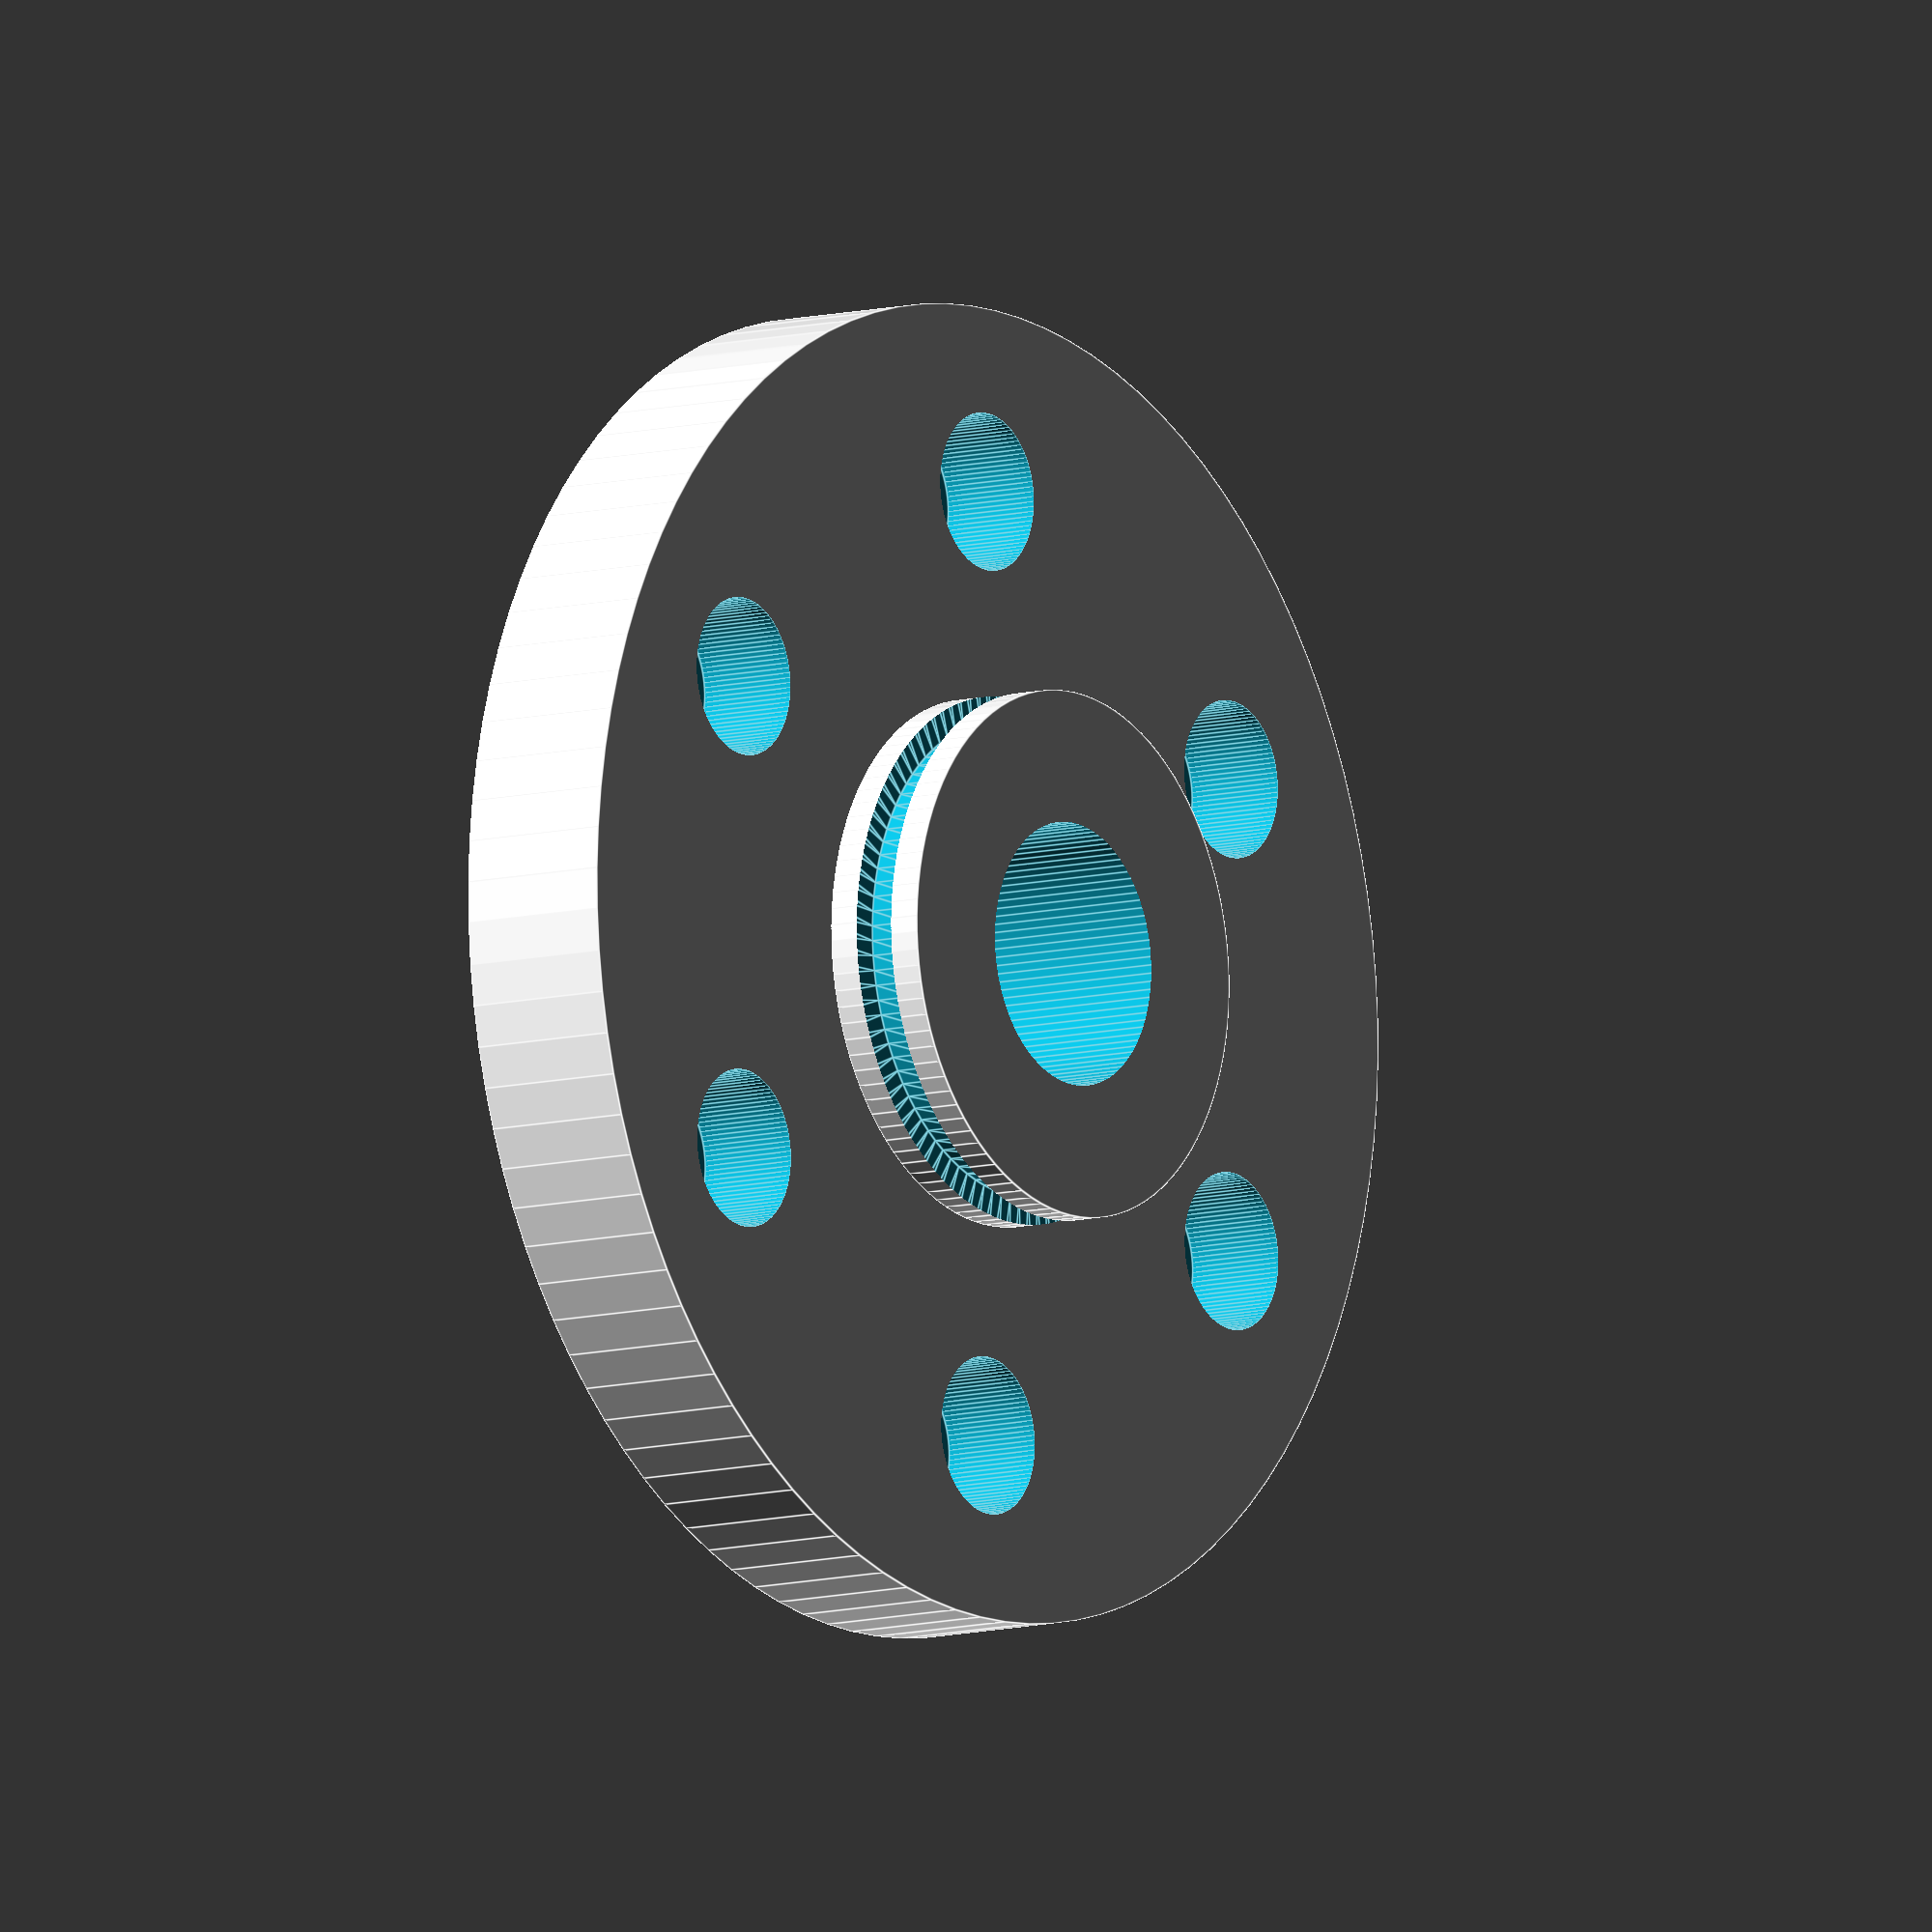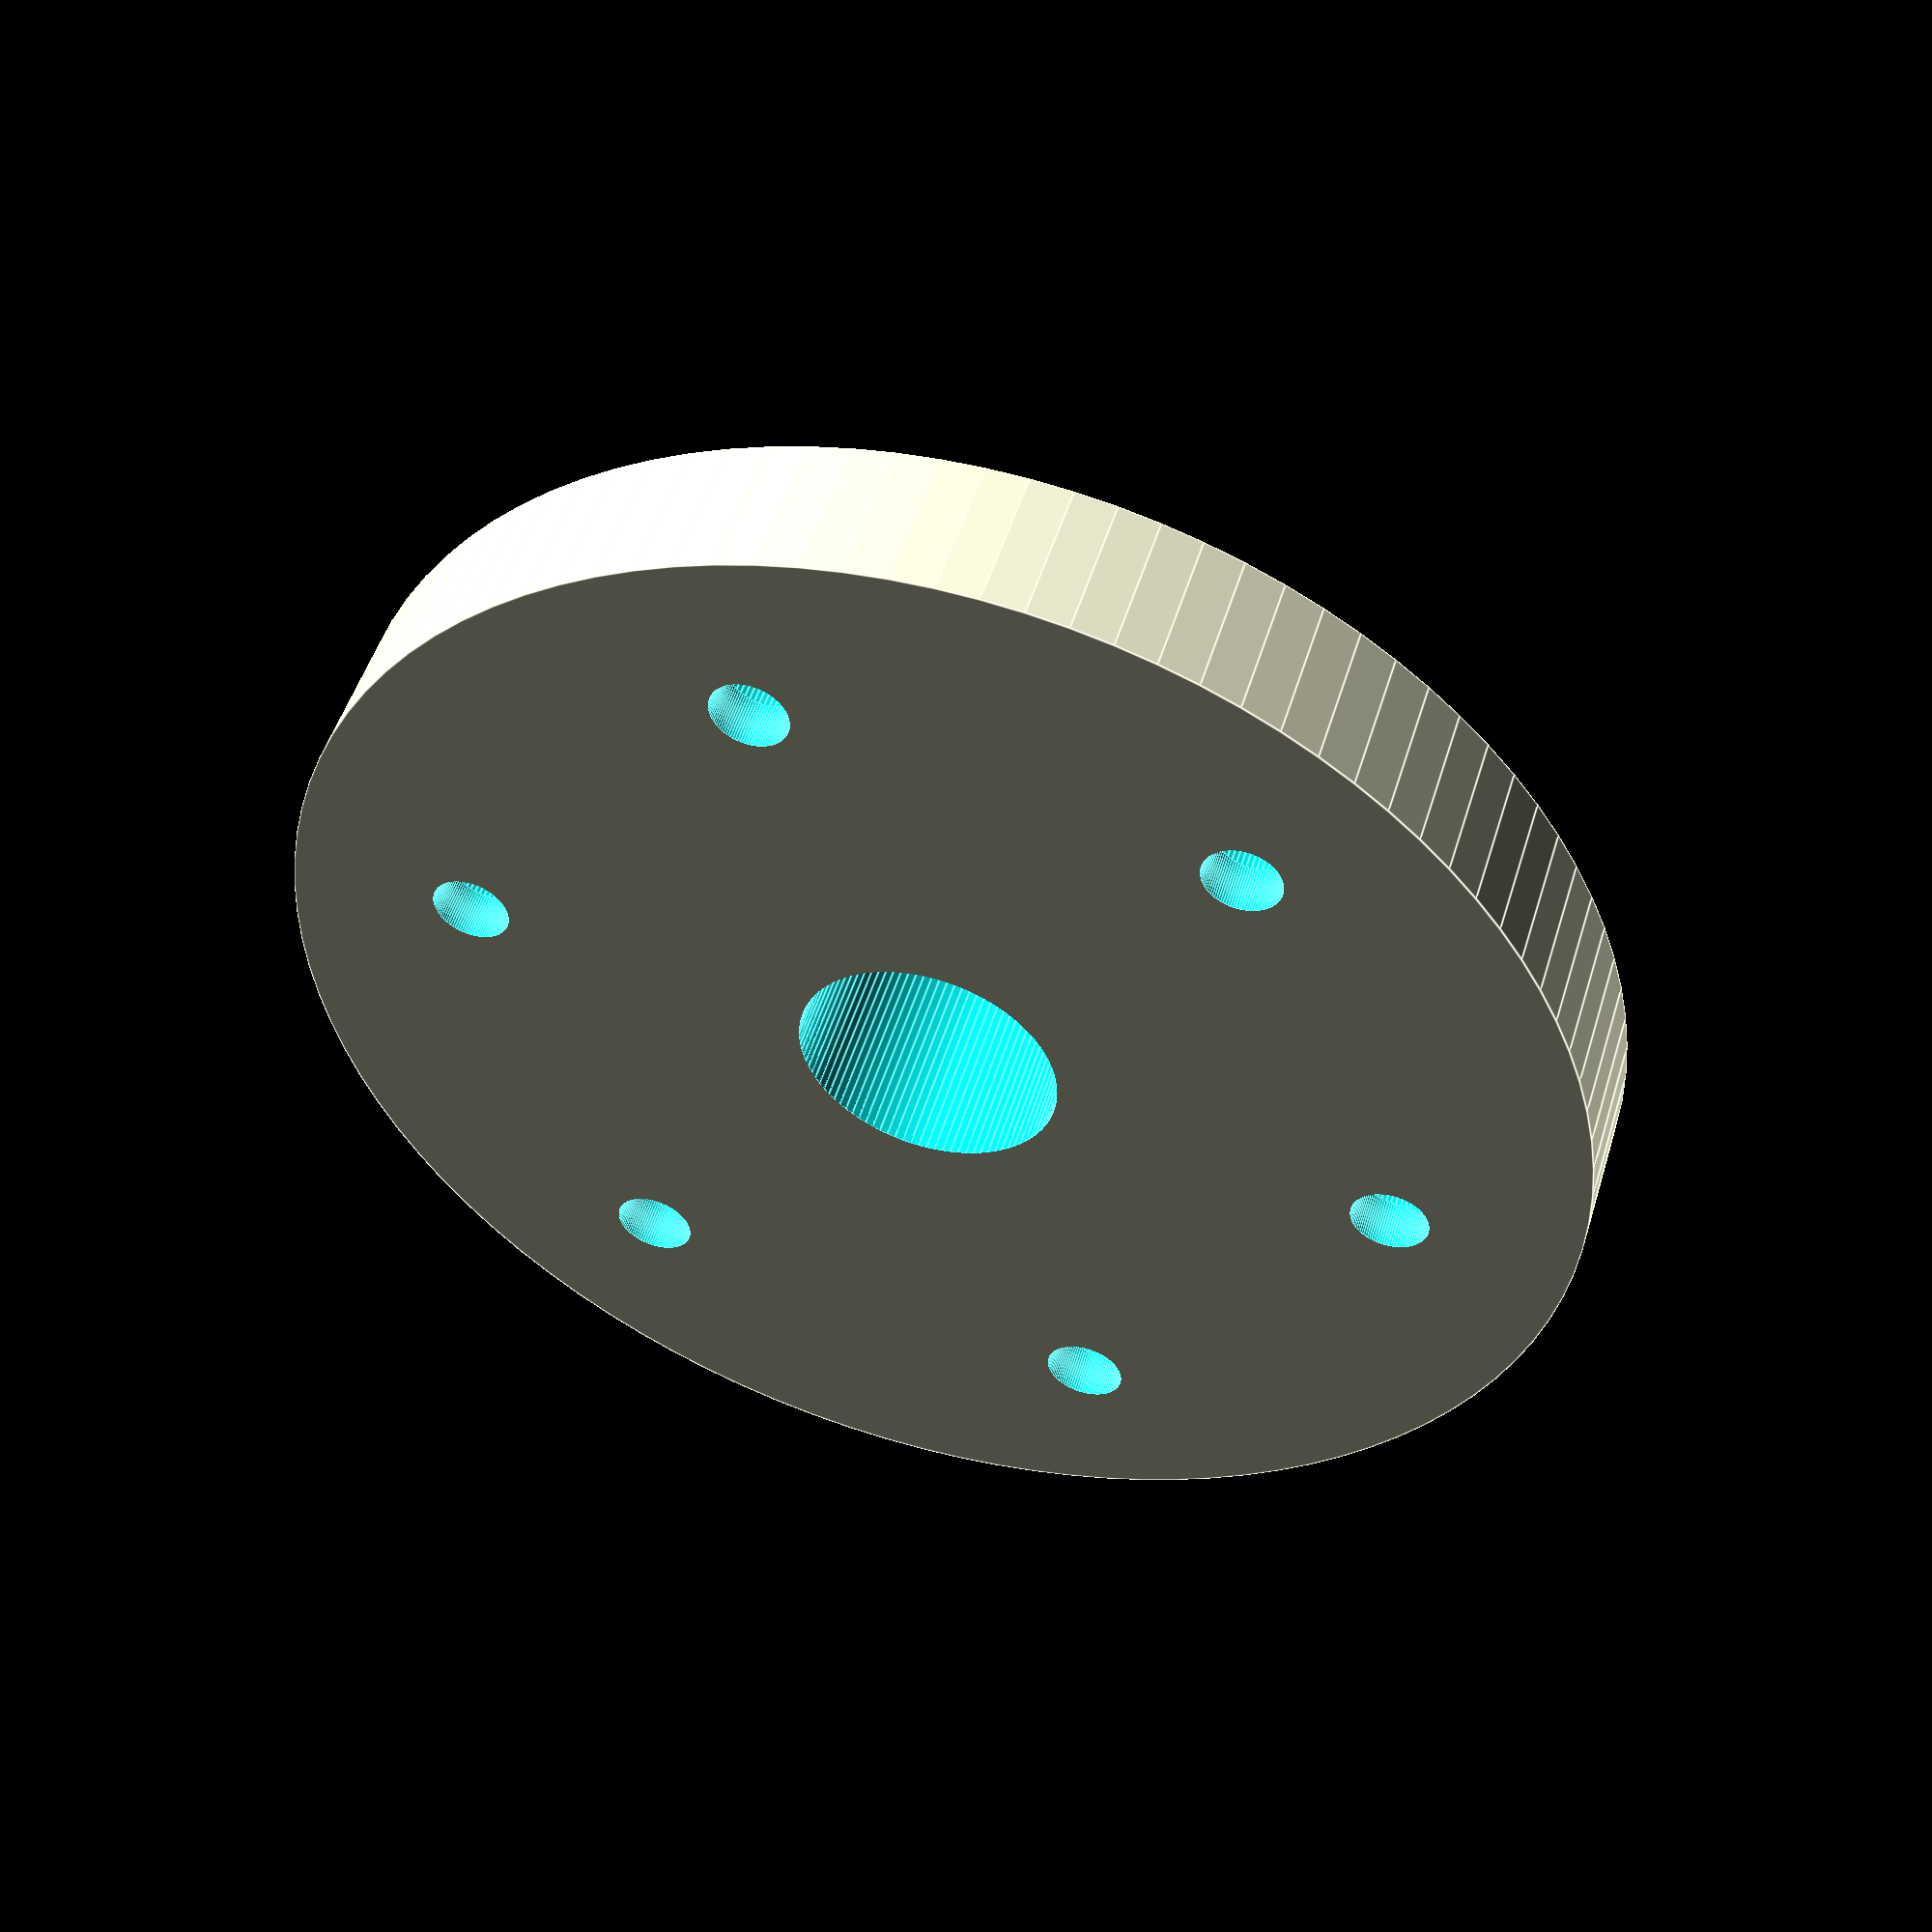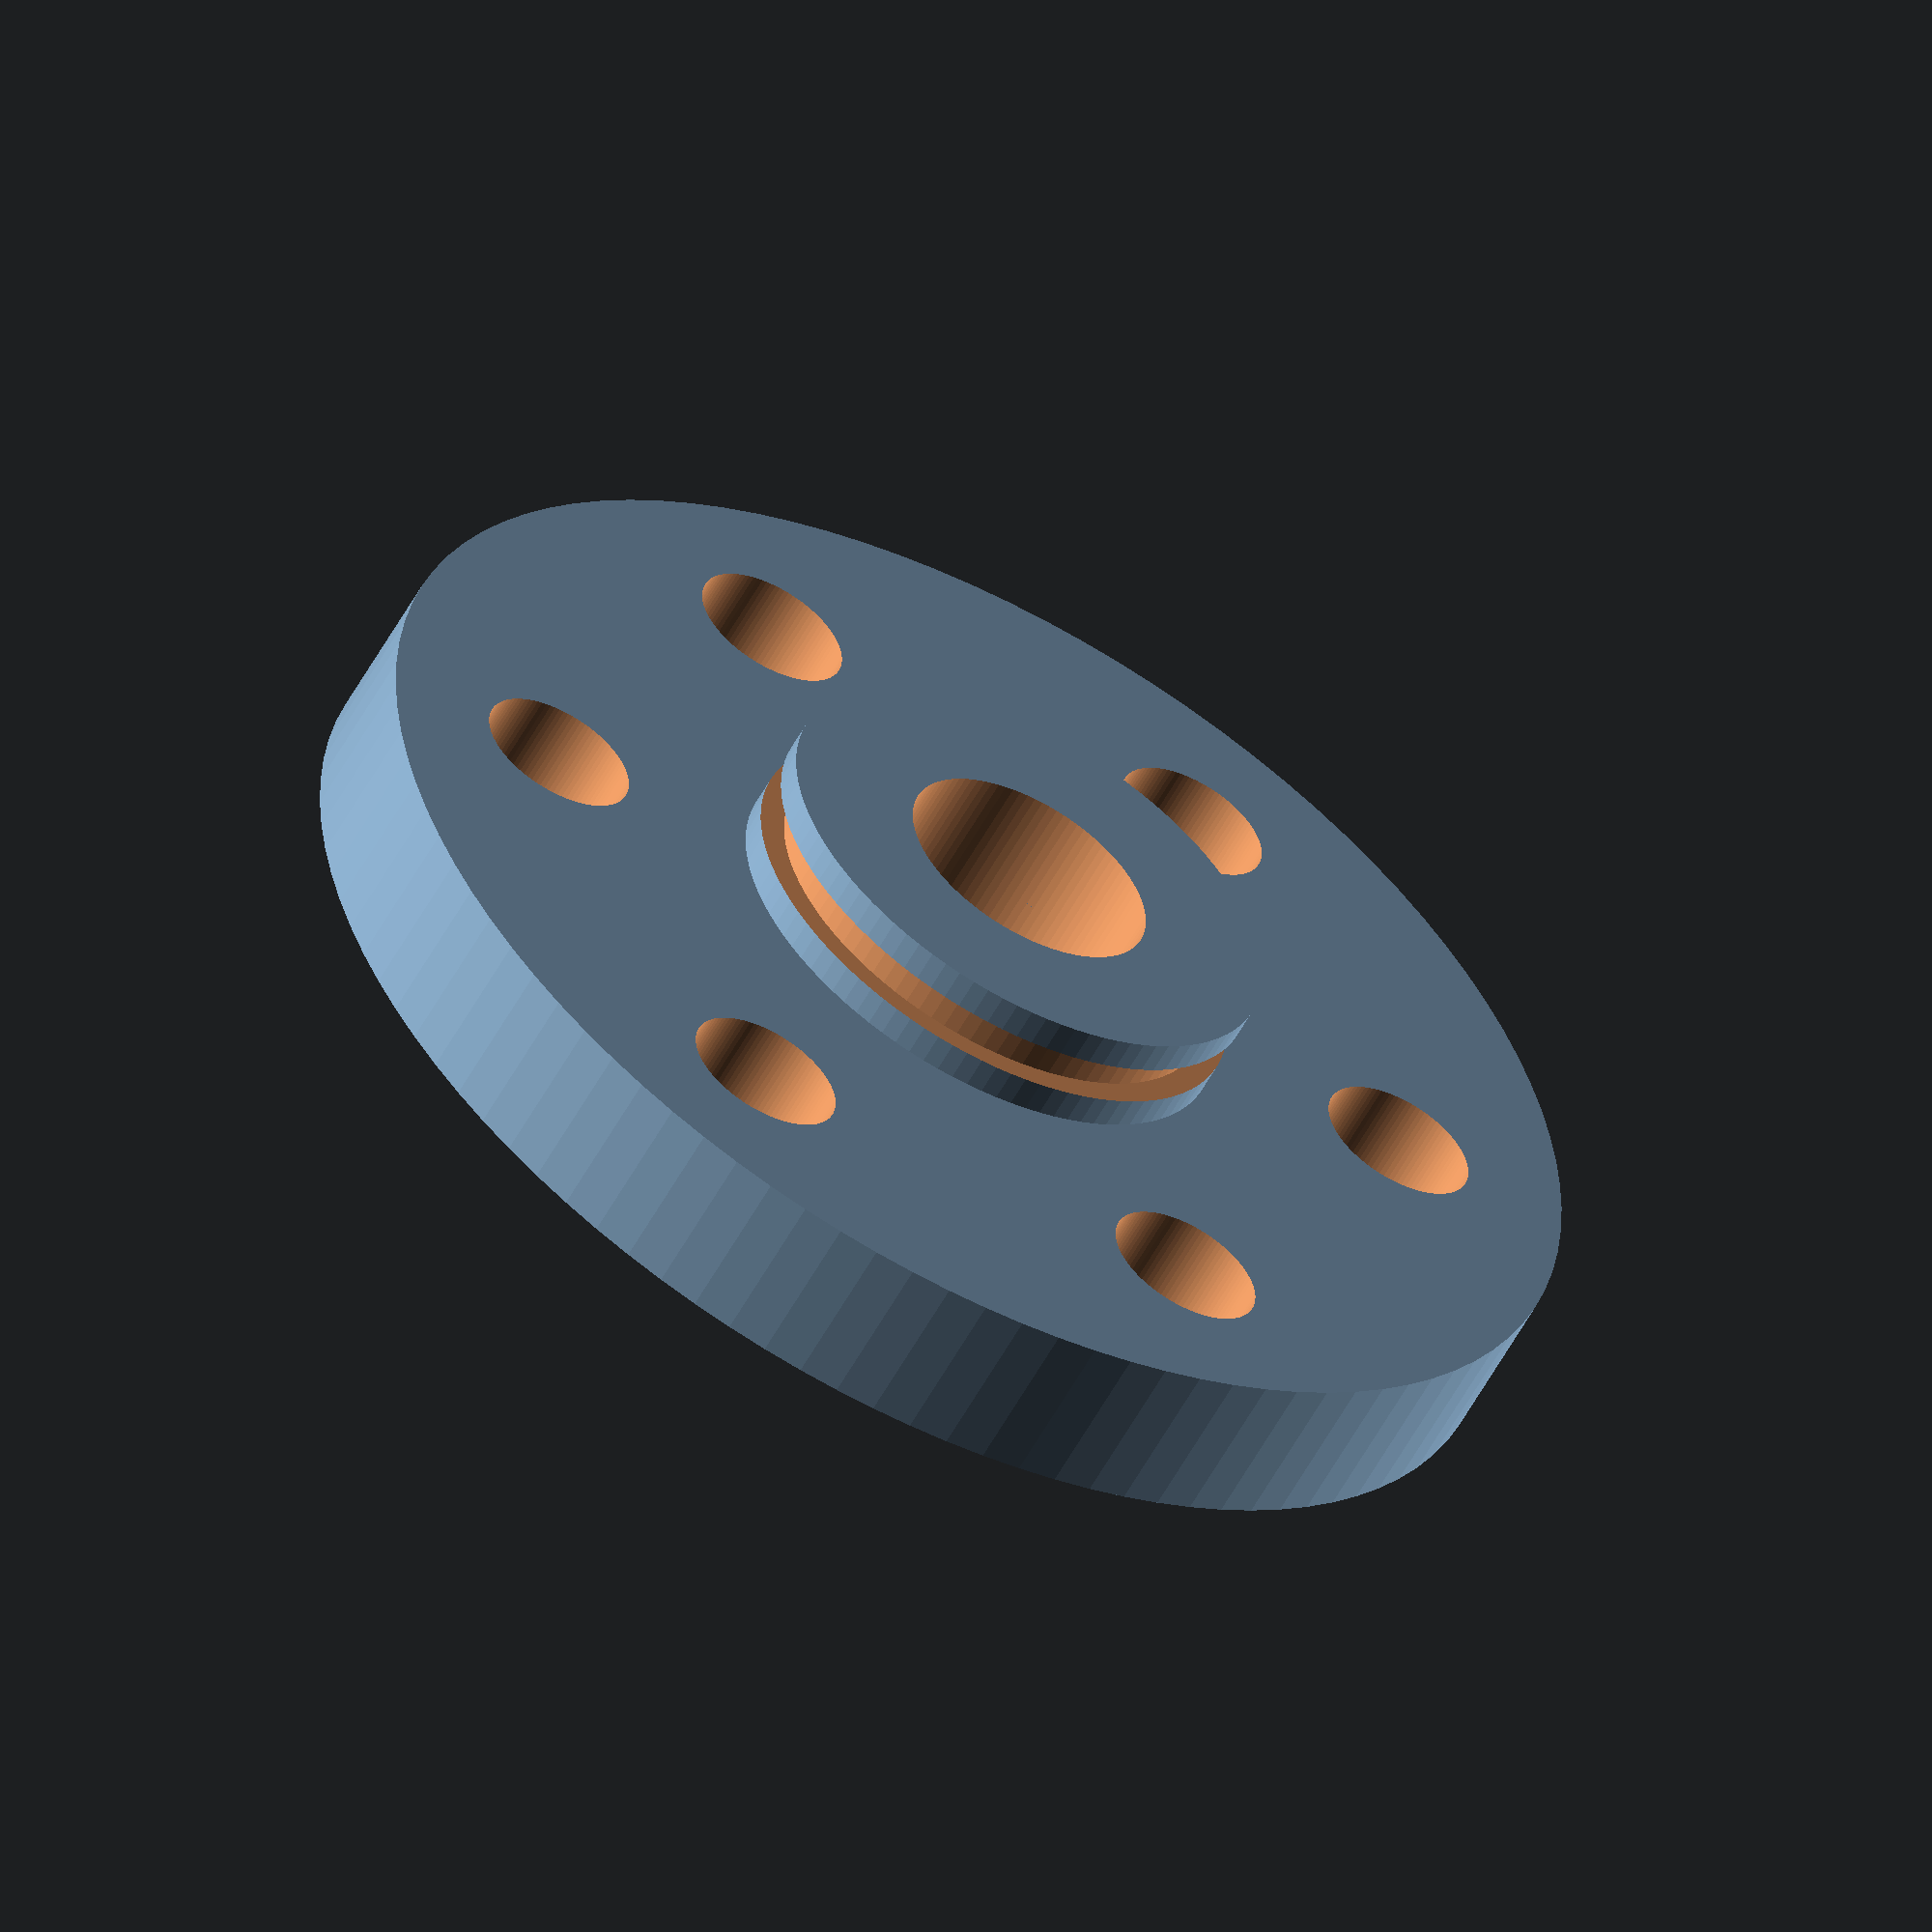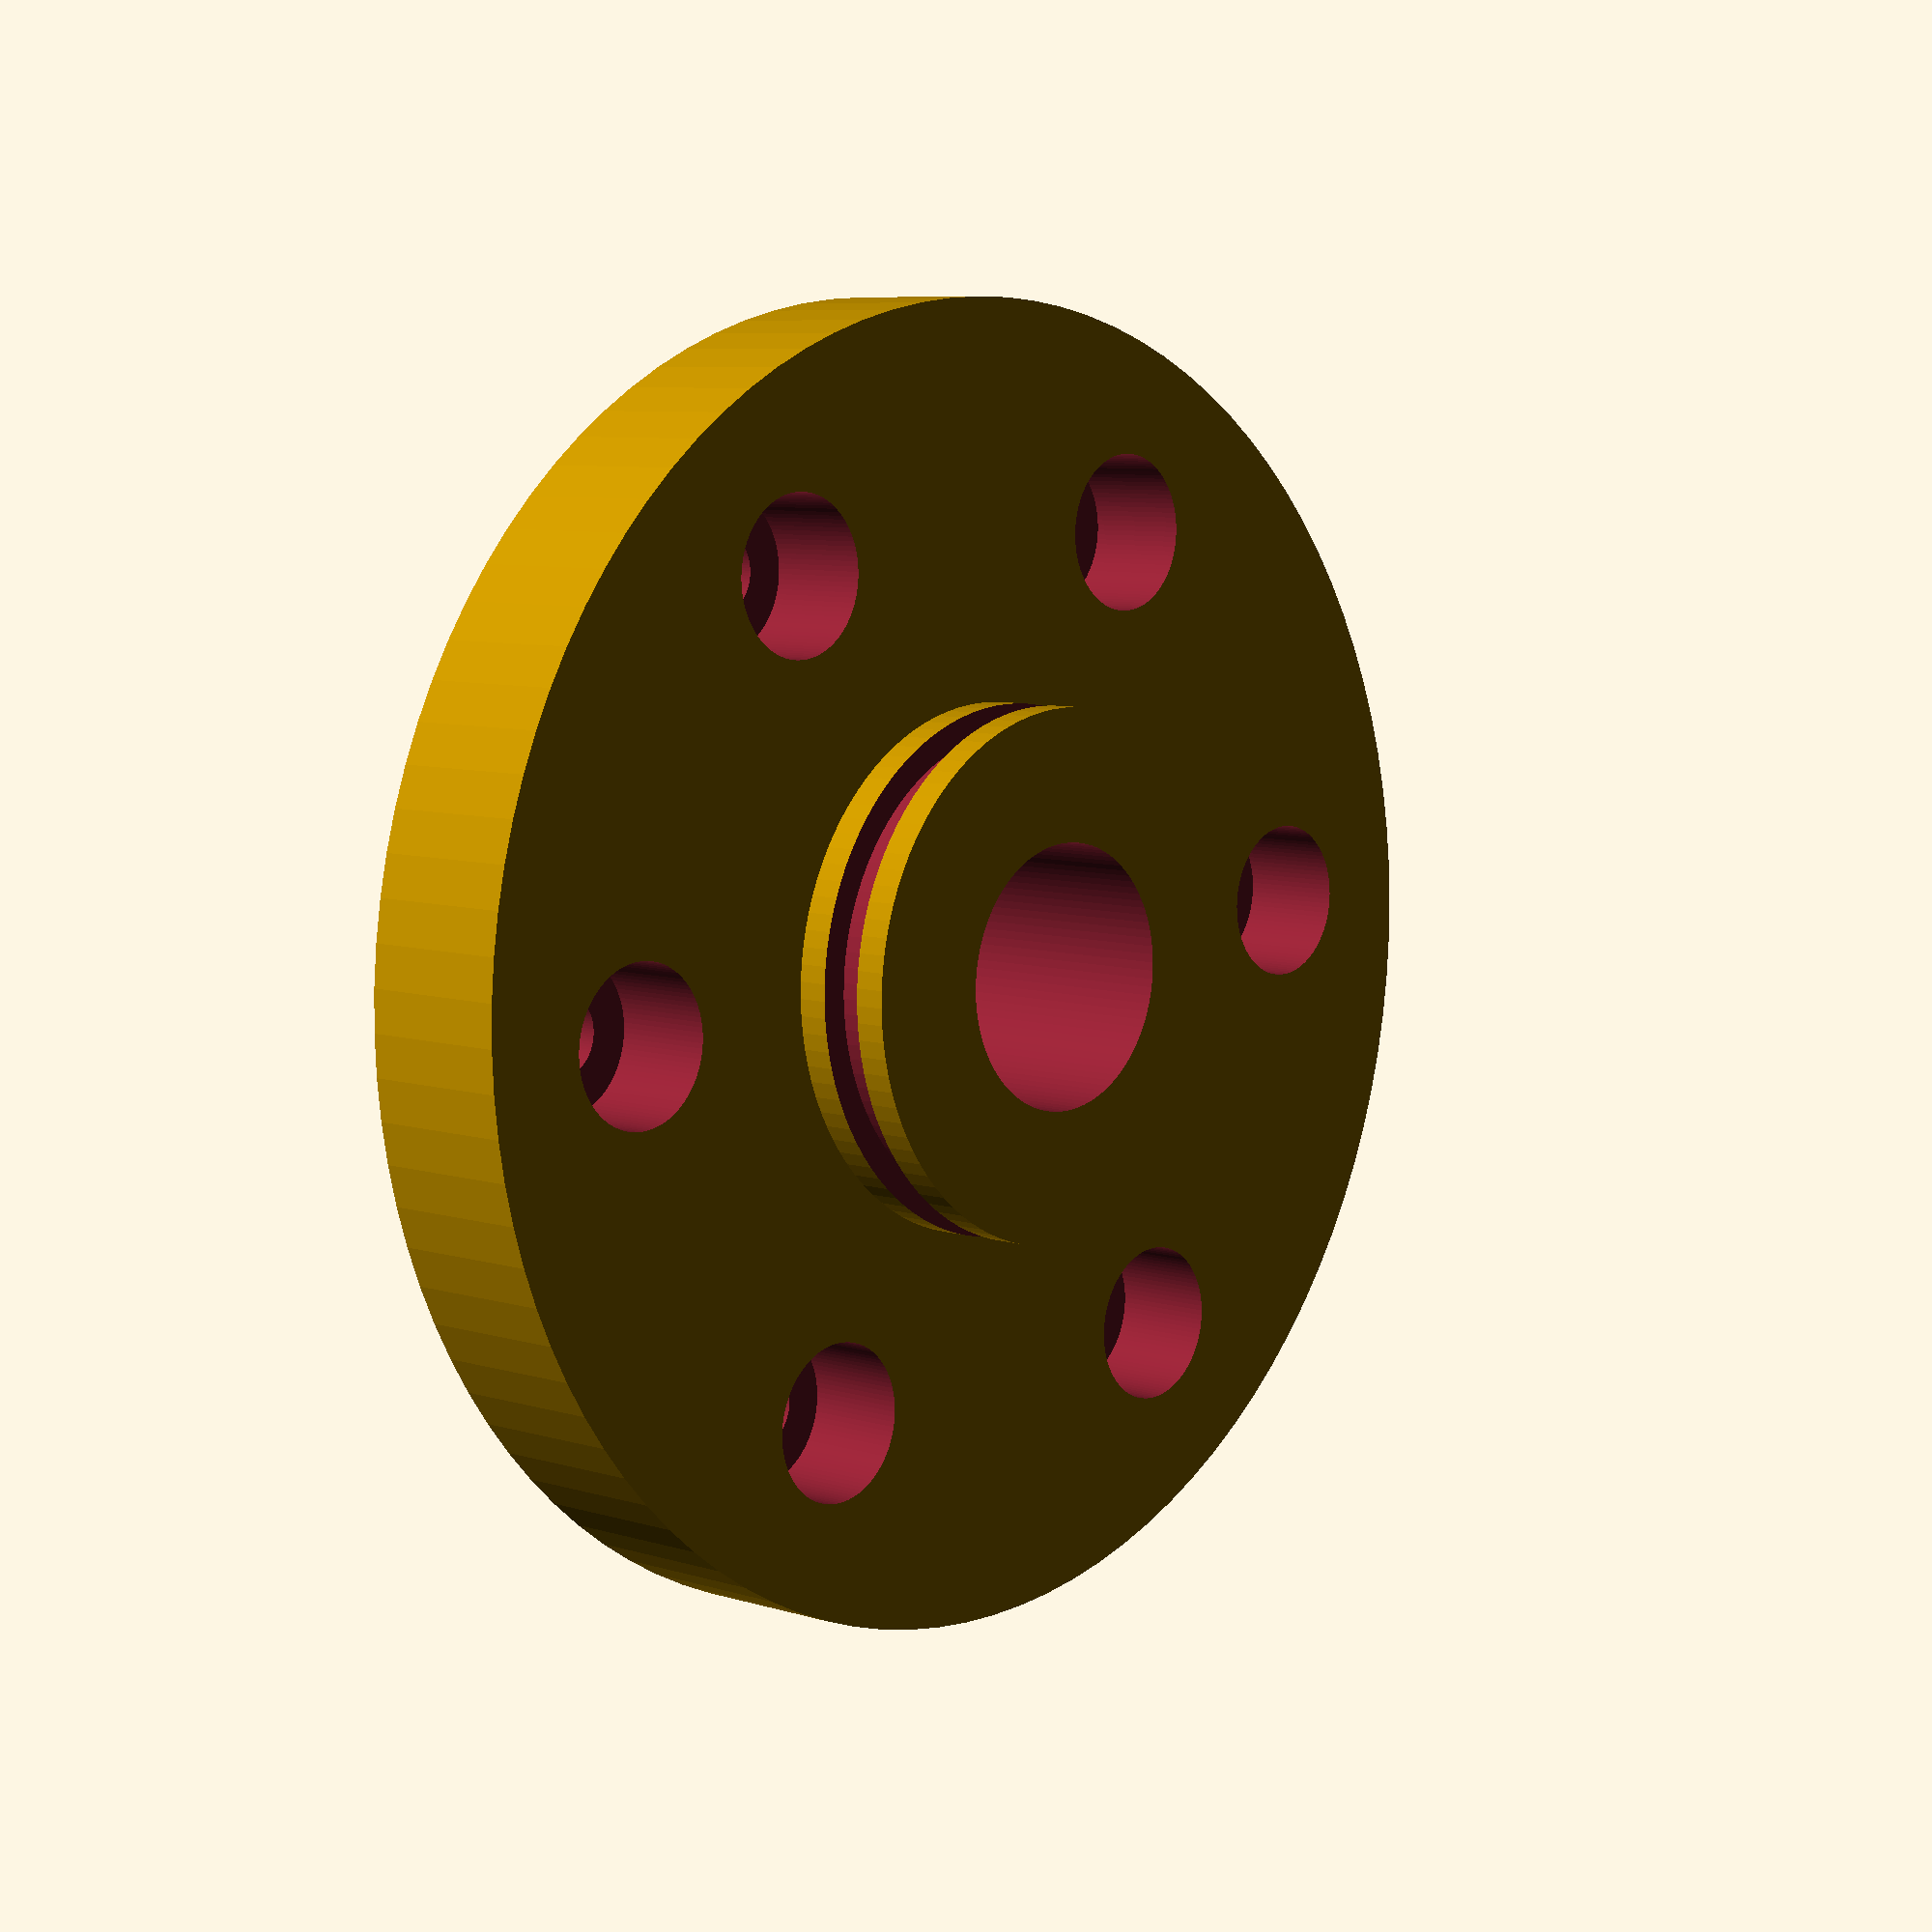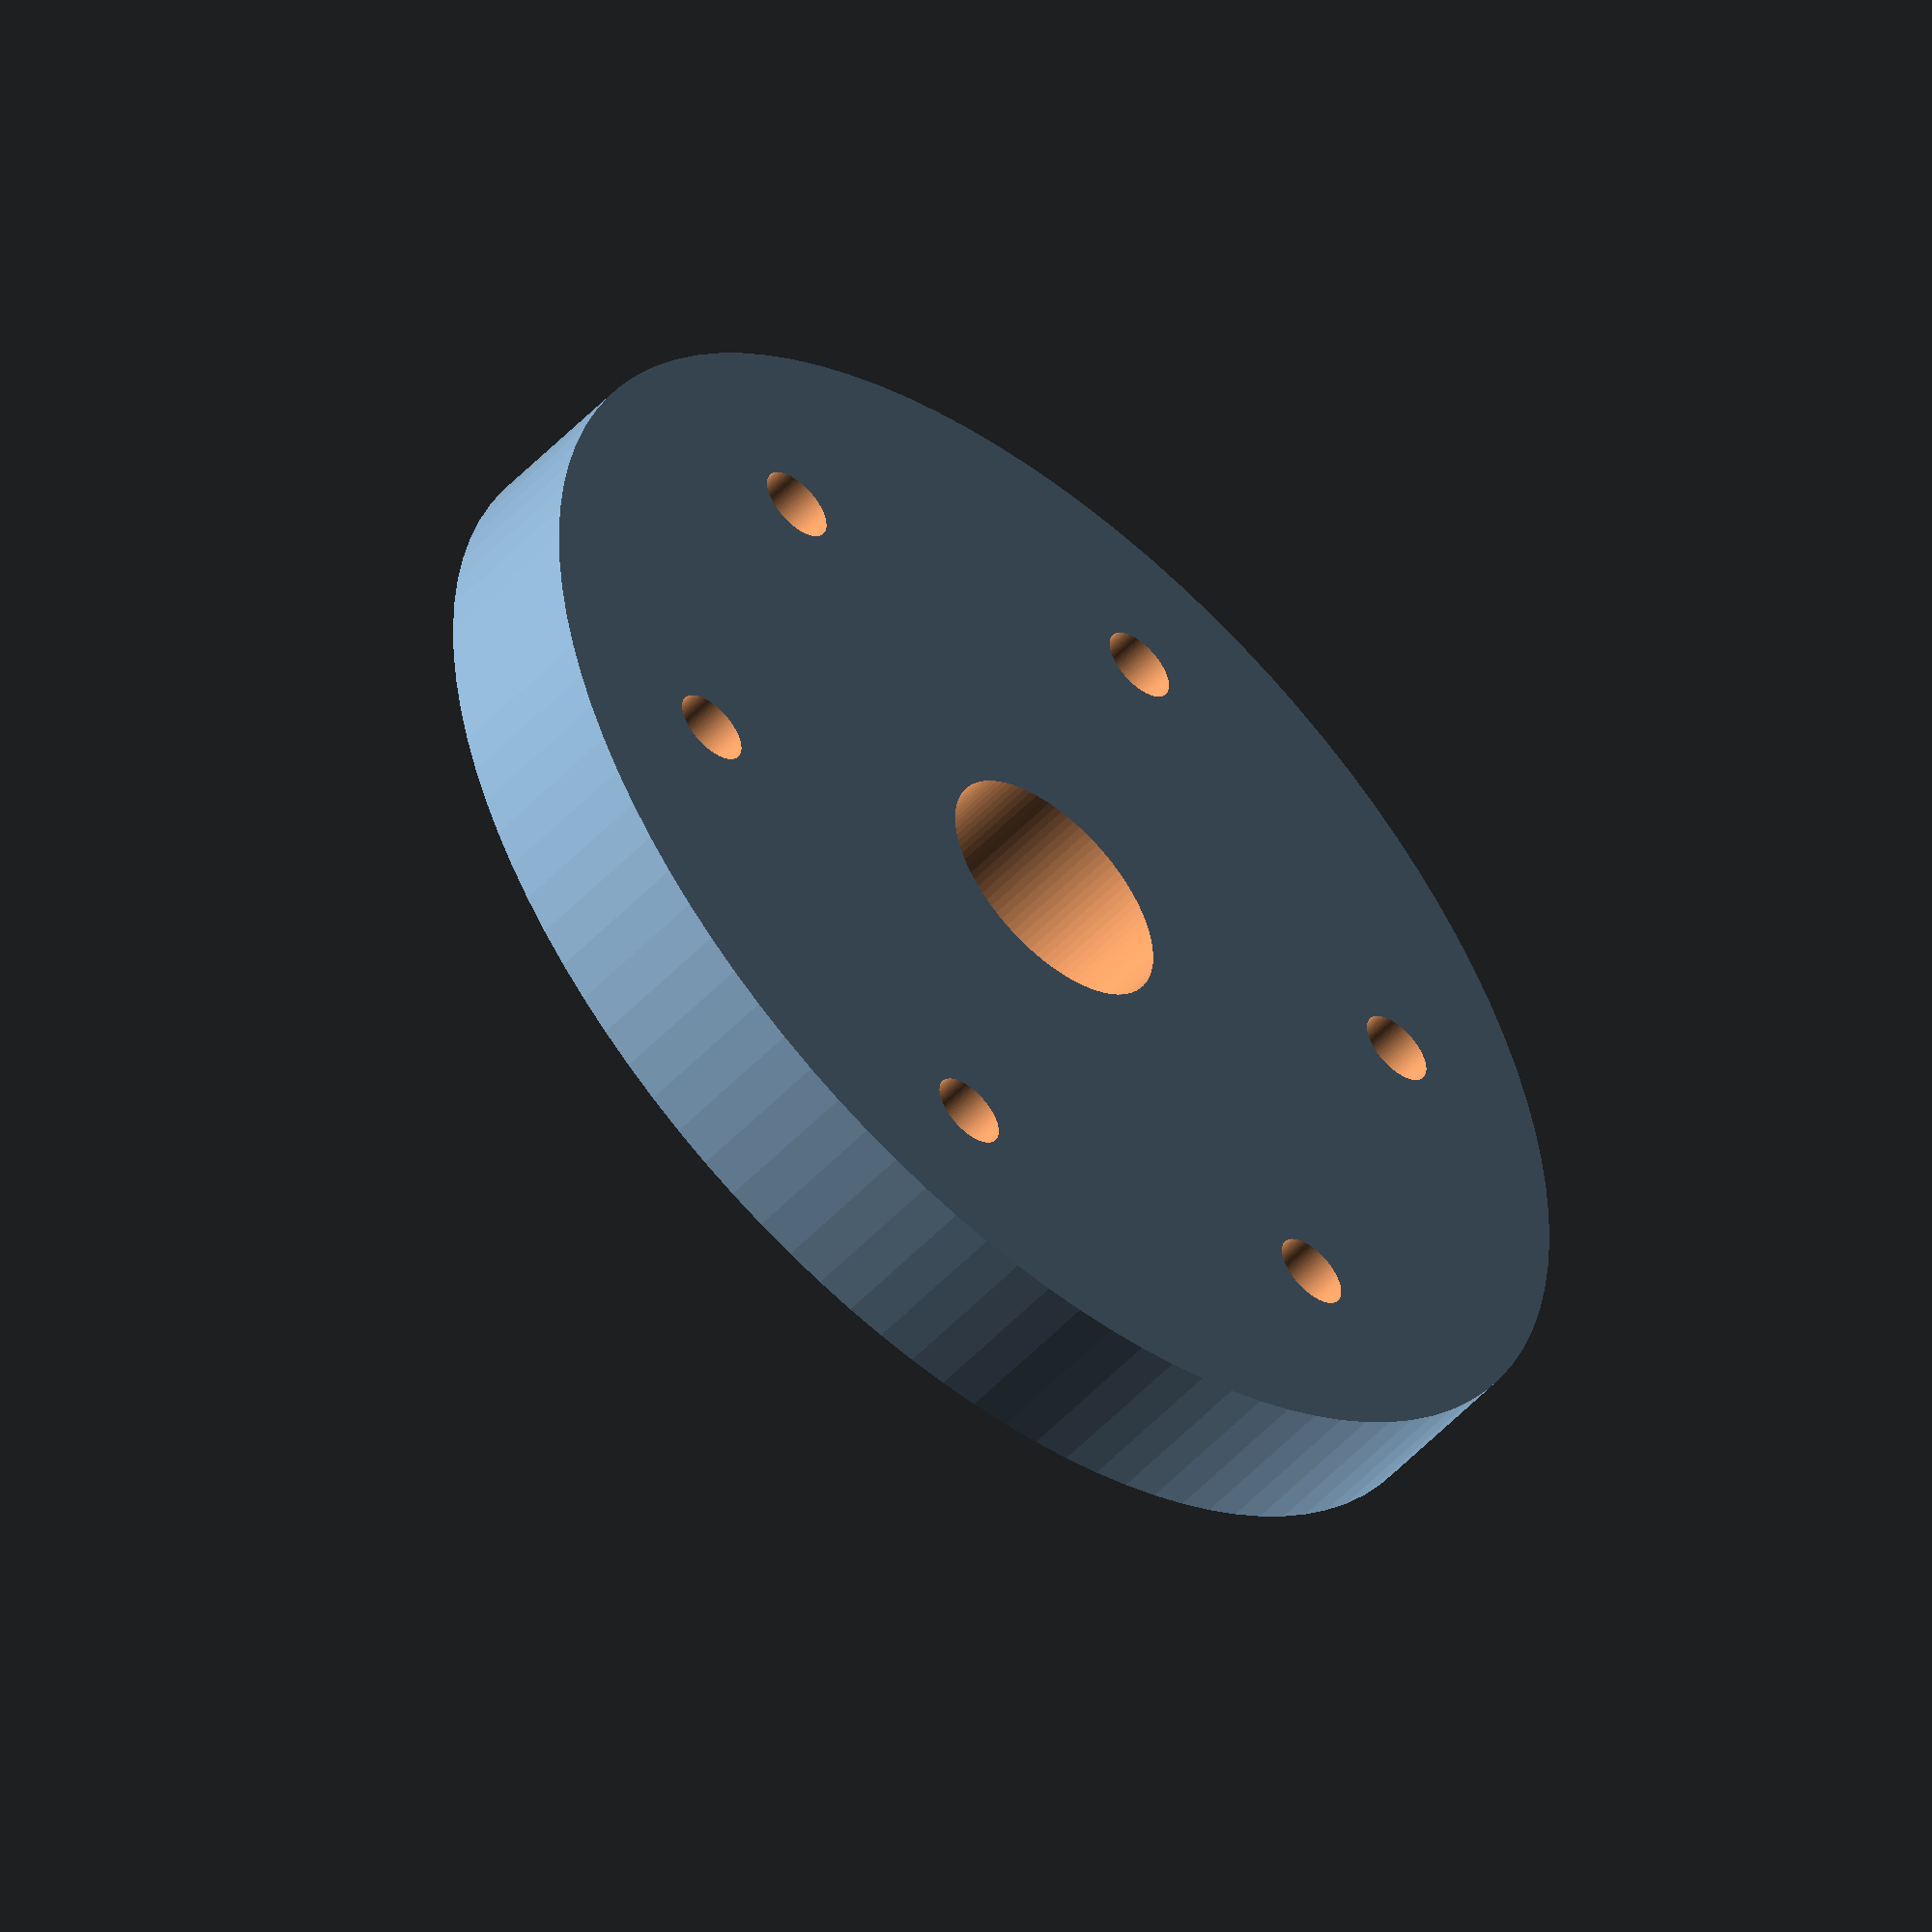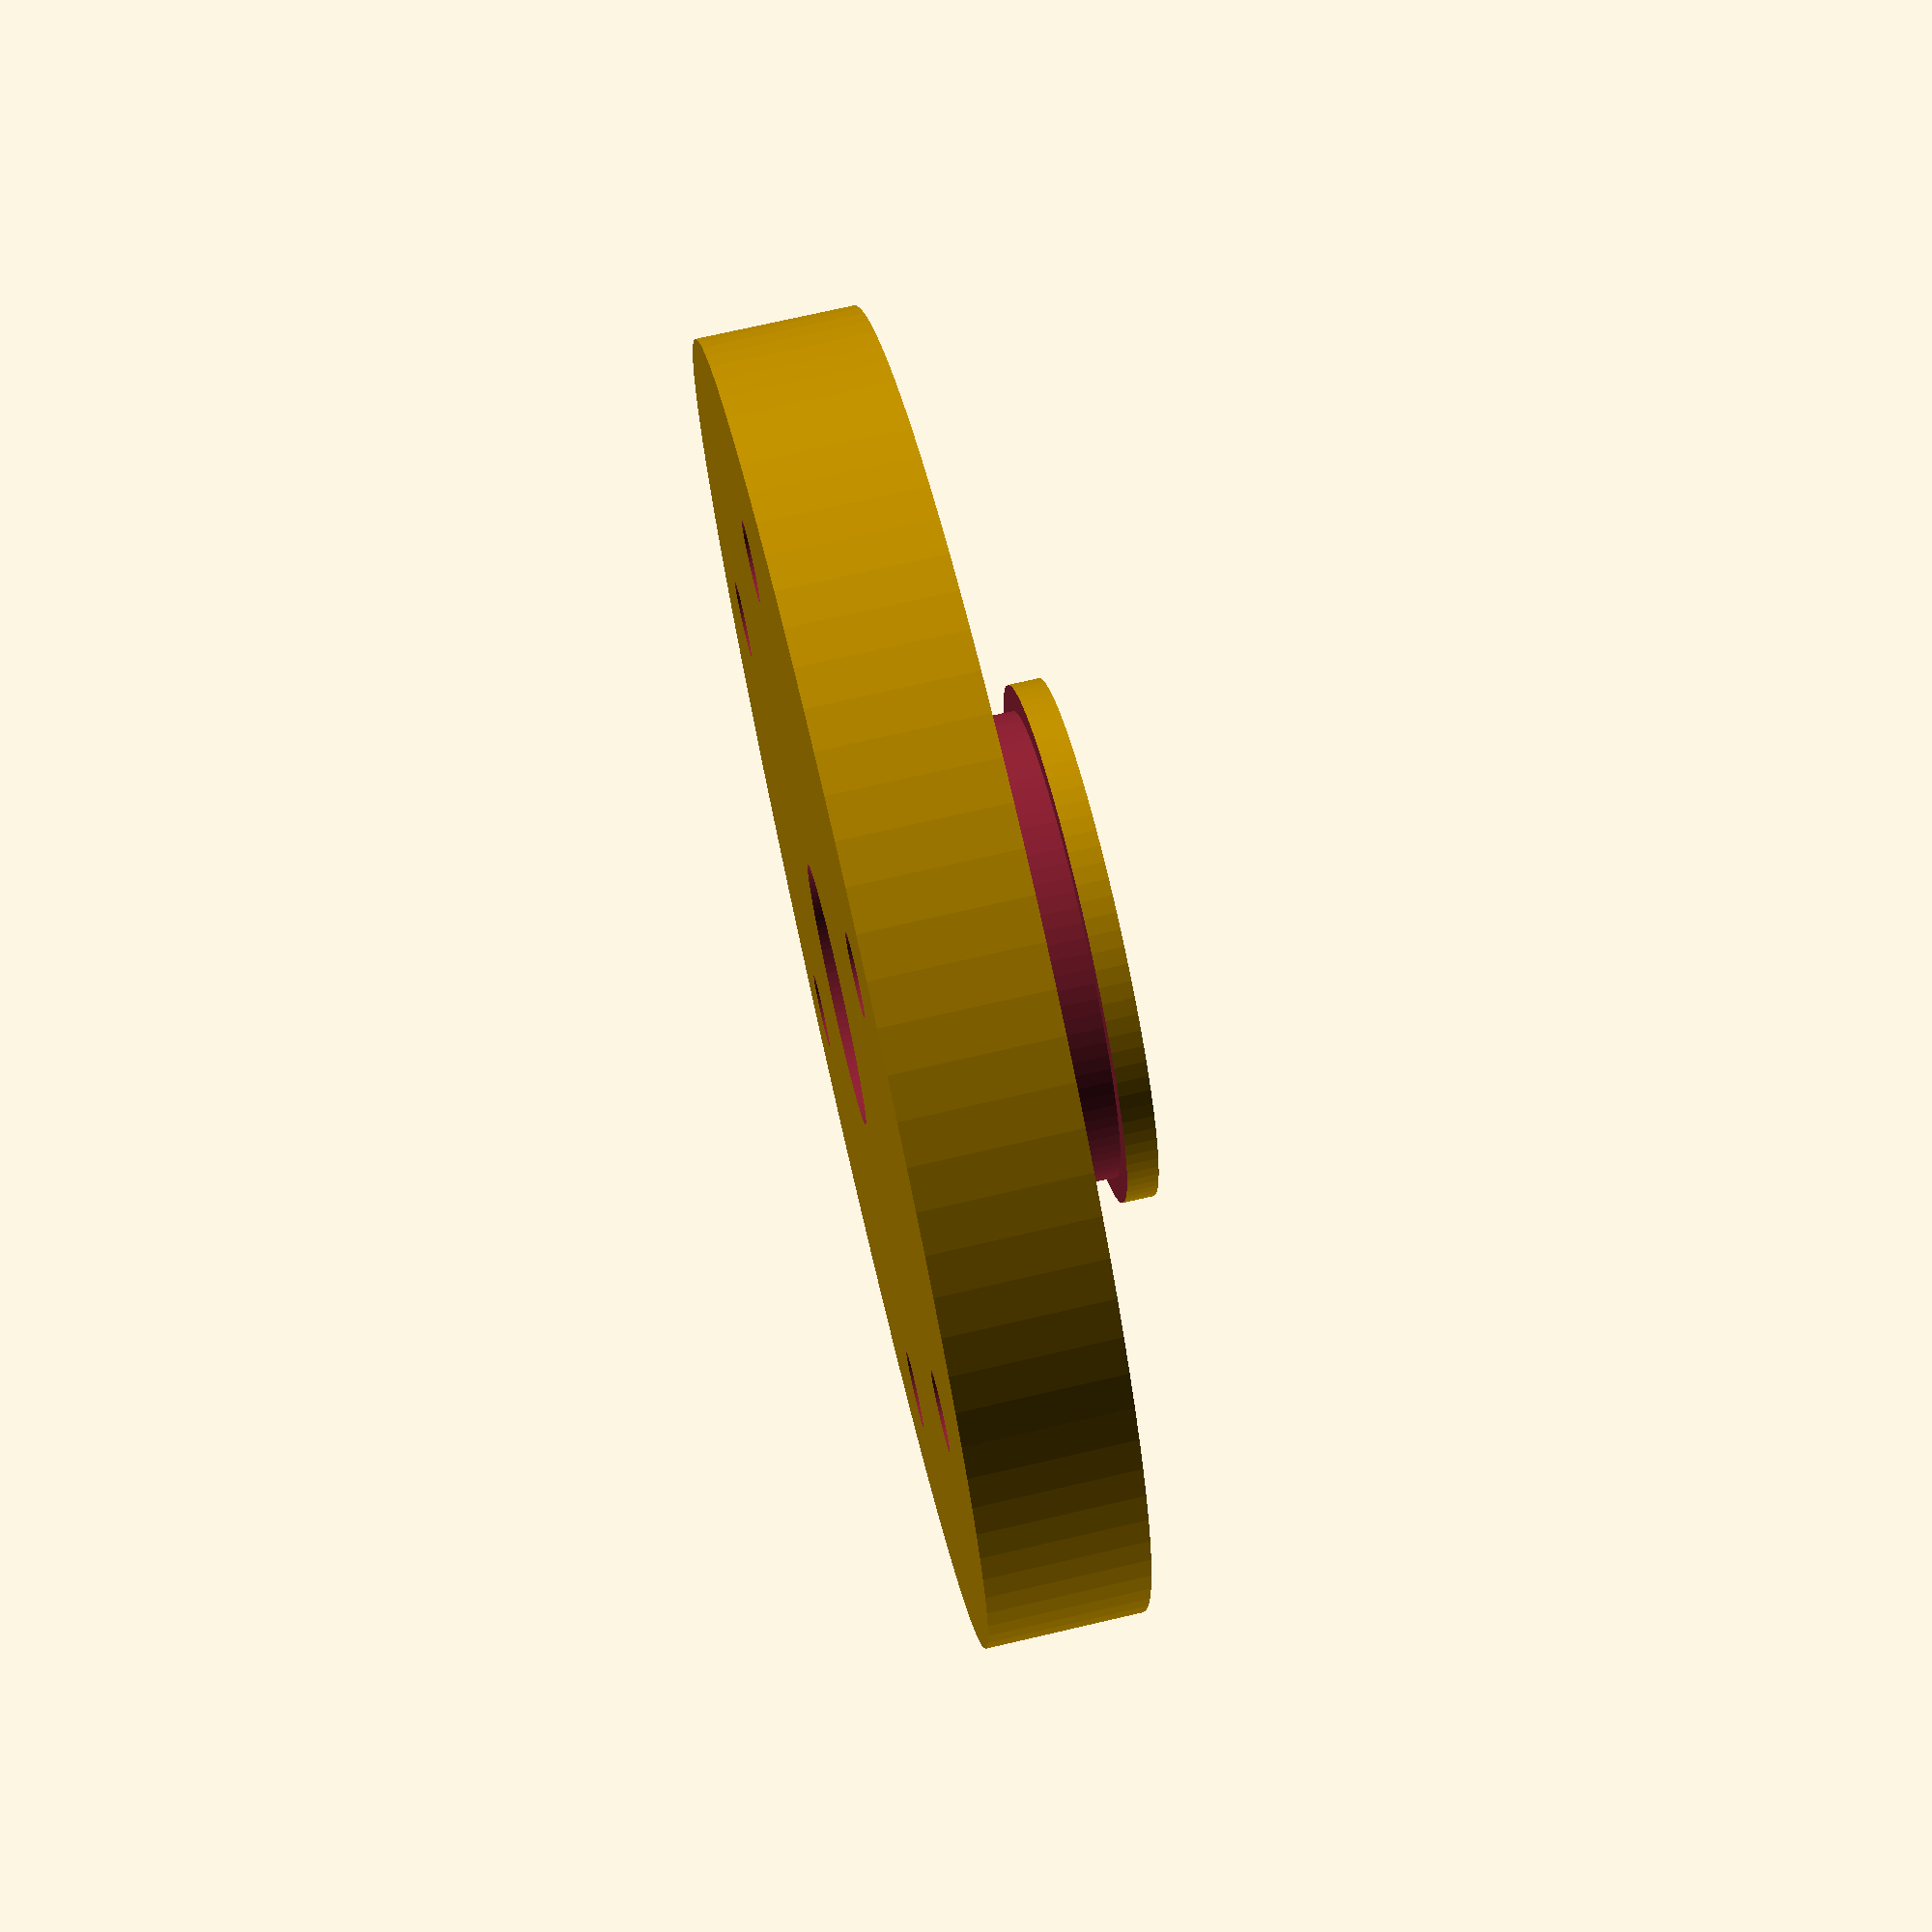
<openscad>

press_fit_tol = 0.3;
bolt_pattern_radius = 18;

// precision-related
eps = 0.01;
$fn = 100;

function bearing_outer_fit() = 16.0 + press_fit_tol;

module end_cap(thickness, diameter) {
    difference() {
        // body
        cylinder(thickness, d=diameter, center = false);
        // where the bearing presses into
        translate([0,0,2])
            cylinder(thickness, d=bearing_outer_fit(), center=false);
        // hole in the middle for inner bearing race clearance
        cylinder(thickness*2, d=10, center=true);
        // holes to mount the cap to something
        echo(str("bolt_pattern_radius=", bolt_pattern_radius));
        for( rot = [0 : 360/6 : 360])
            rotate([0, 0, rot])
            translate([bolt_pattern_radius, 0, -eps])
                cylinder(h=thickness*3, d=4, center=true);
    }
}

module center_drum(thickness, diameter) {
    difference() {
        // body
        cylinder(7, d=diameter, center=false);
        // hollow center
        translate([0, 0, -eps])
            cylinder(thickness+2*eps, d=16+24*.4, center=false);
        // holes to mount end cap
        for( rot = [0 : 360/6 : 360])
            rotate([0,0, rot])
            translate([bolt_pattern_radius, 0, -eps])
                cylinder(h=thickness*3, d=3, center=true);
    }
}

module pulley(diameter) {
    thickness = 4;
    groove_width = 1.6;
    difference() {
        // body
        cylinder(thickness, d=diameter, center=false);
        // clearance for axle
        cylinder(thickness*3, d=10, center=true);
        // // holes to mount end cap
        // for( rot = [0 : 360/6 : 360])
        //     rotate([0,0, rot])
        //     translate([bolt_pattern_radius, 0, -eps])
        //         cylinder(h=thickness*3, d=3, center=true);
        // groove for belt
        rotate_extrude()
            translate([diameter/2-1, thickness/2-groove_width/2, 0])
            square([5, groove_width], center=false);
    }
}

// this makes a flange with 6 recessed bolts
// 
module flange(thickness, diameter) {
    difference() {
        // body
        cylinder(thickness, d=diameter, center=false);
        // clearance for axle
        cylinder(thickness*3, d=10, center=true);
        // holes to mount end cap
        for( rot = [0 : 360/6 : 360])
            rotate([0,0, rot]) {
                translate([bolt_pattern_radius, 0, -eps])
                    cylinder(h=2+2*eps, d=3, center=false);
                translate([bolt_pattern_radius, 0, 2])
                    cylinder(h=thickness-2+2*eps, d=6, center=false);
            }
    }
}

// translate([0, 0, -50])
//     end_cap(7, 50);

// translate([0, 0, -25])
//     center_drum(15, 100);

translate([0, 0, -75]) {
    translate([0, 0, eps-6])
        flange(6, 50);
    pulley(20);
}



</openscad>
<views>
elev=189.0 azim=209.9 roll=233.9 proj=o view=edges
elev=310.5 azim=290.7 roll=196.6 proj=p view=edges
elev=237.3 azim=60.5 roll=208.5 proj=o view=solid
elev=172.8 azim=56.6 roll=227.9 proj=p view=wireframe
elev=52.4 azim=136.2 roll=138.3 proj=o view=solid
elev=287.7 azim=134.4 roll=256.9 proj=p view=solid
</views>
